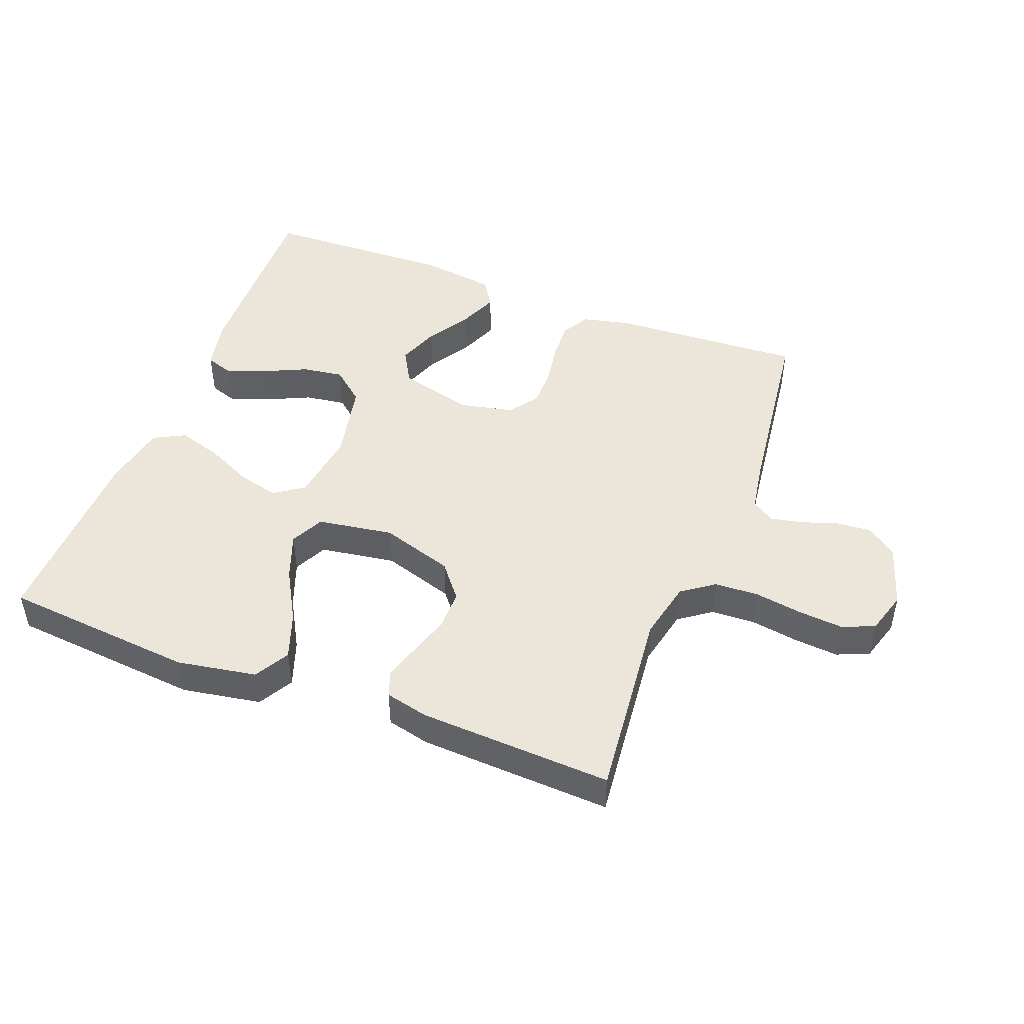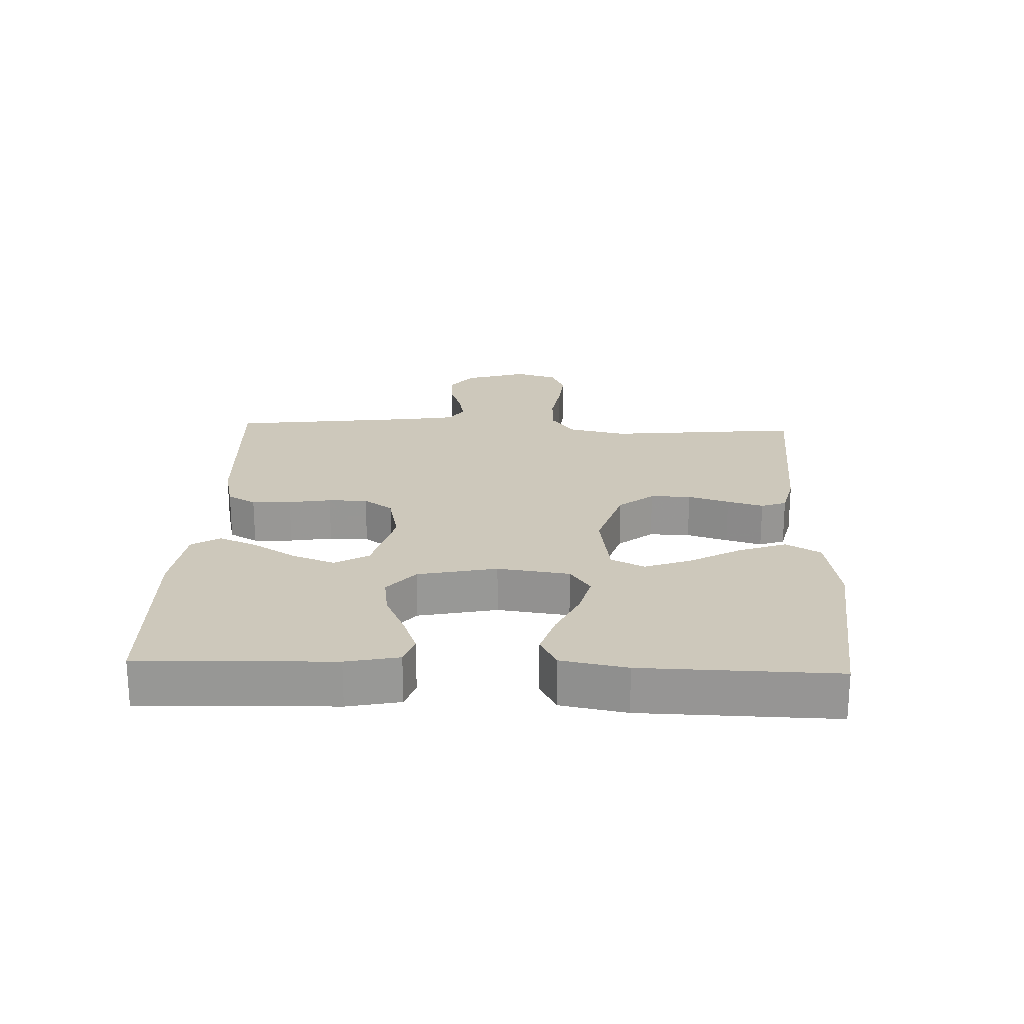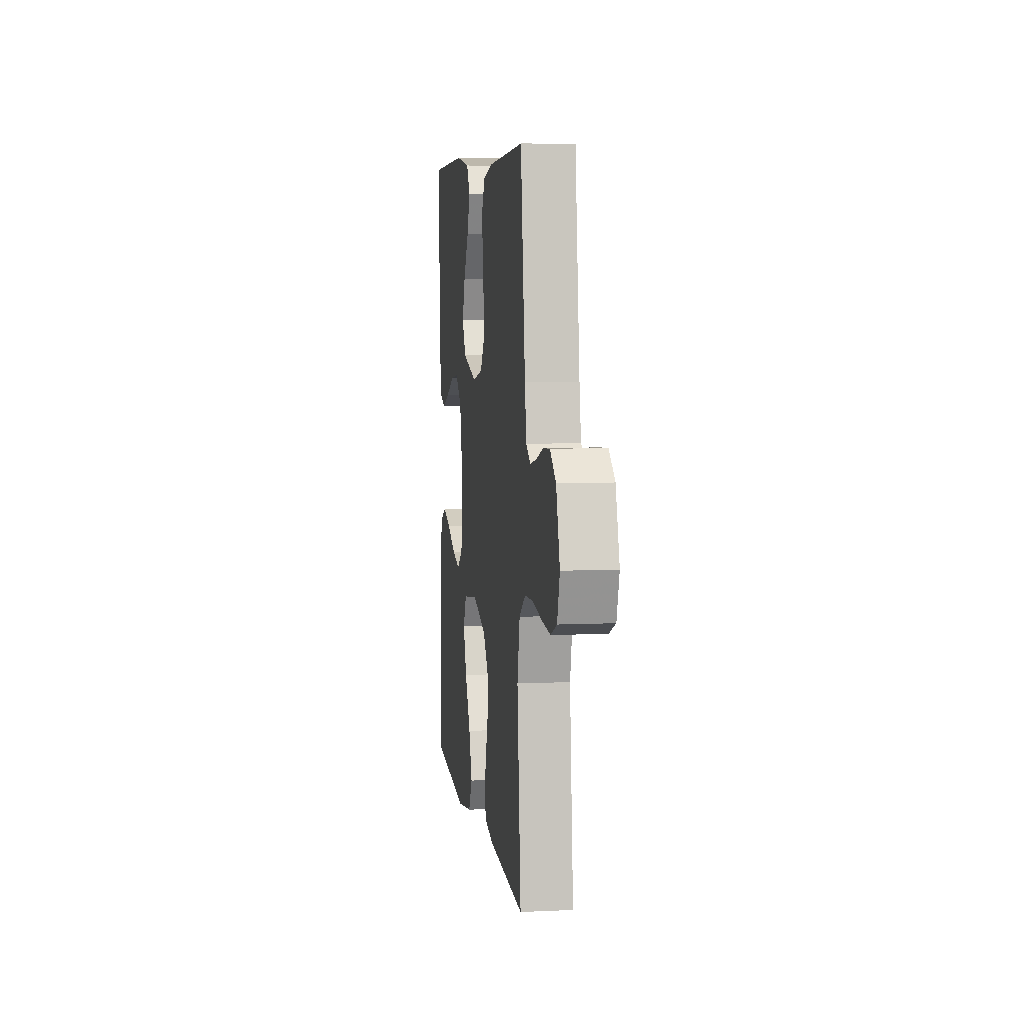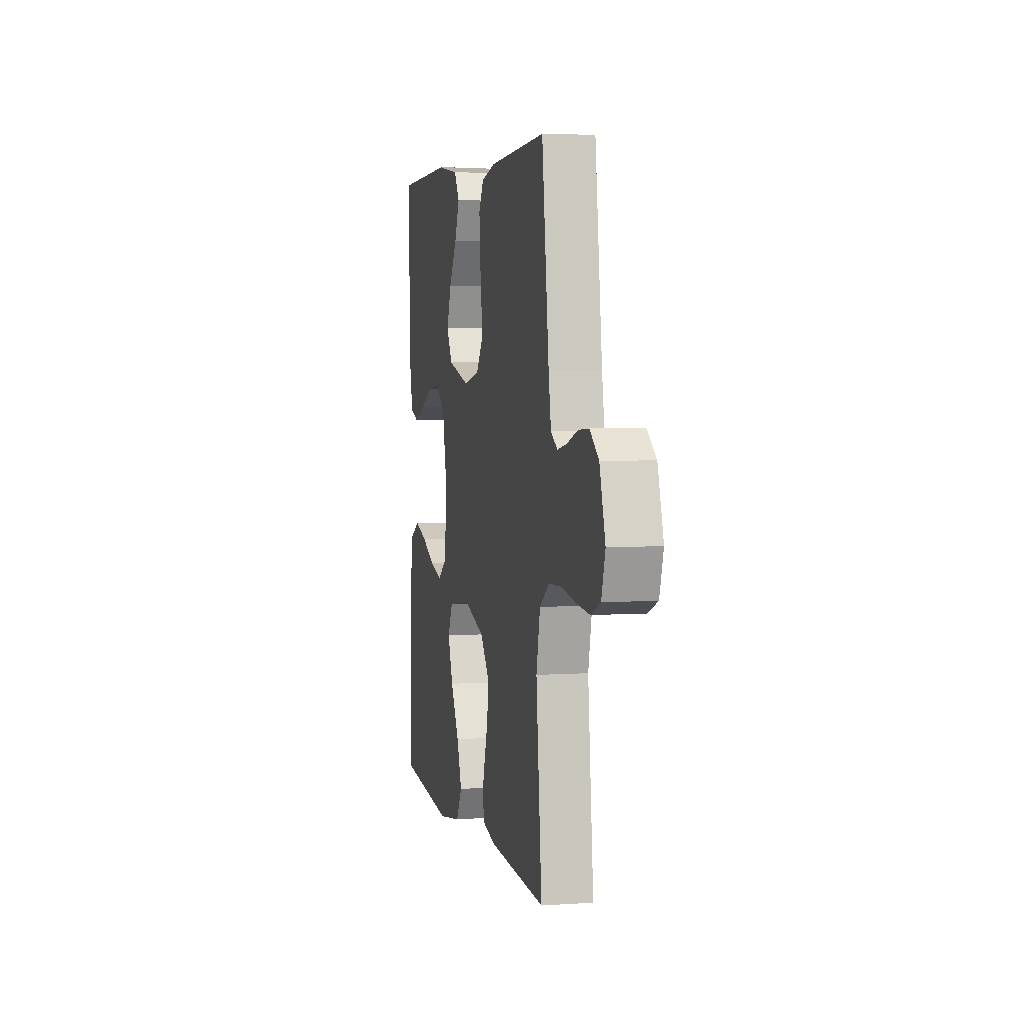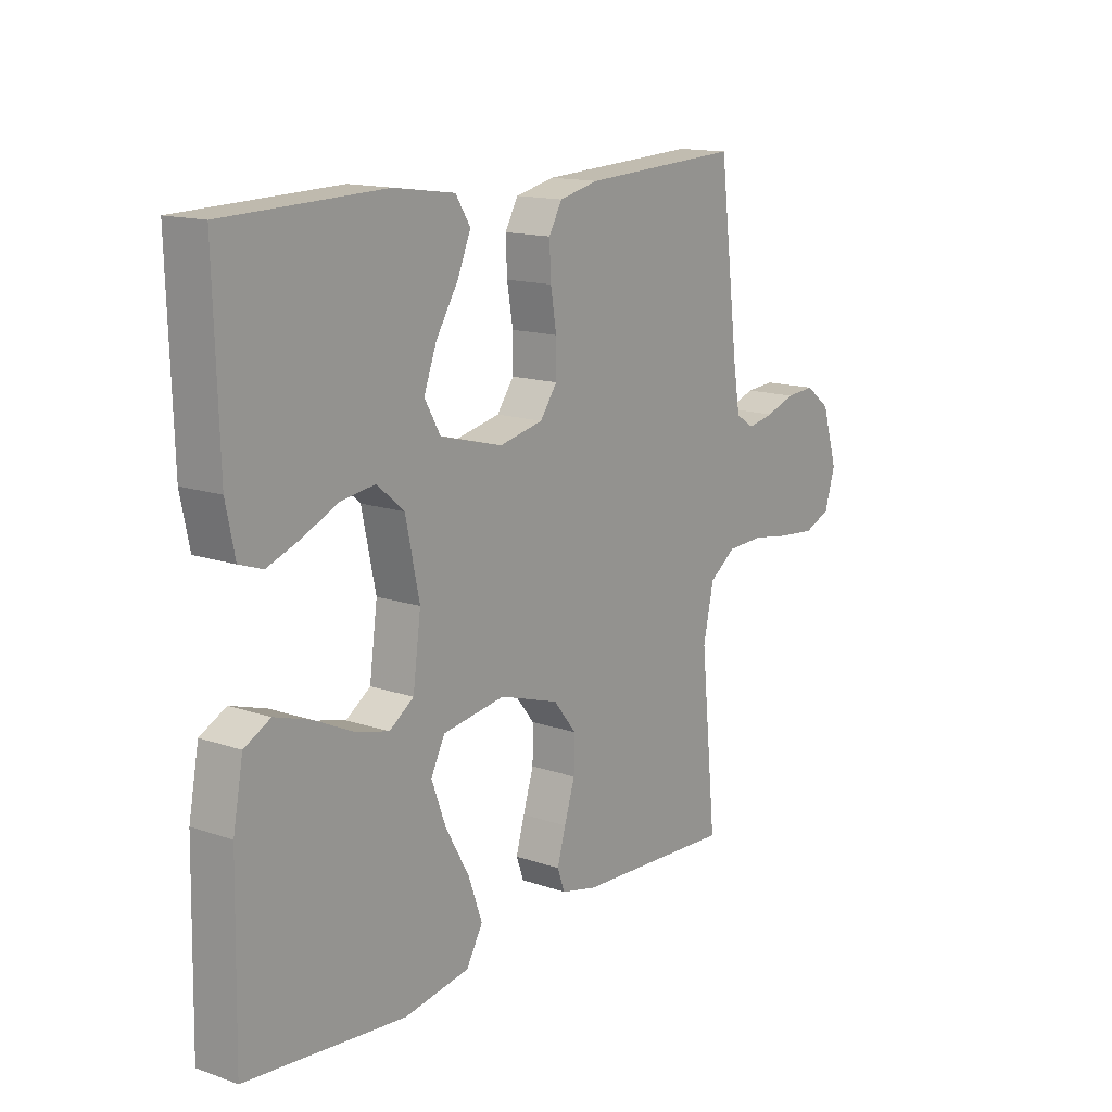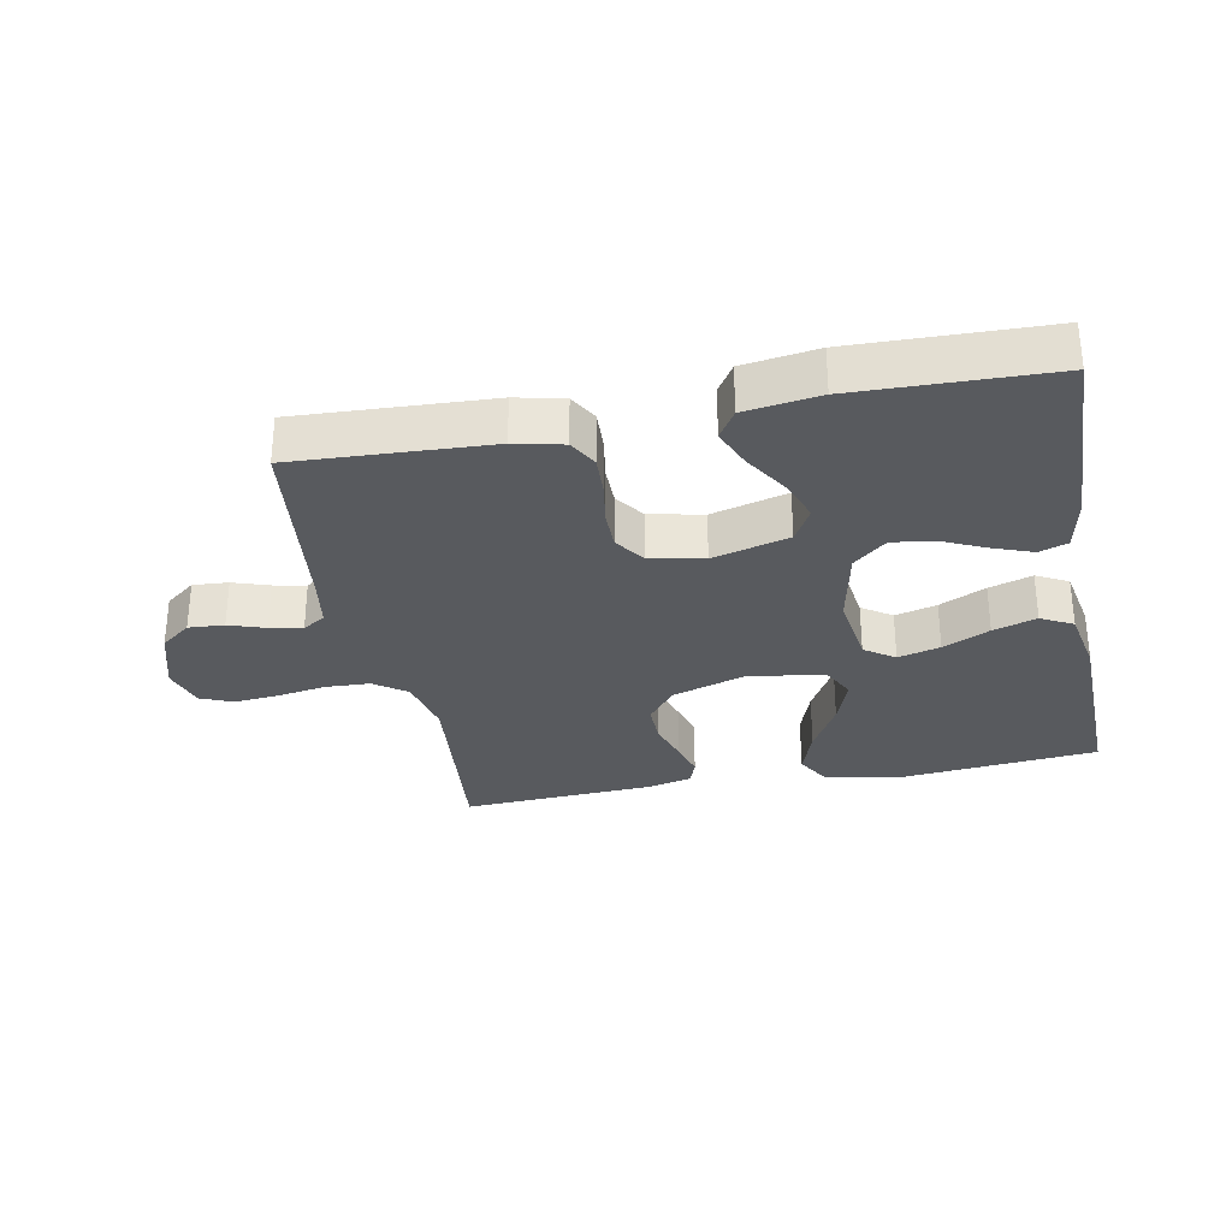
<metadata>
{"format":"obj","ext":"obj","renderer":"f3d","projection":"perspective","resolution":1024,"background":"white","views":[{"elev":46.9,"azim":-159.1,"up":"+Y"},{"elev":21.9,"azim":92.3,"up":"+Y"},{"elev":6.7,"azim":-97.8,"up":"+Z"},{"elev":4.4,"azim":-102.4,"up":"+Z"},{"elev":14.5,"azim":126.8,"up":"+Z"},{"elev":-30.6,"azim":11.2,"up":"+Y"}]}
</metadata>
<code>
v 0.5 0.07 0.5
v 0.491 0.07 0.2
v 0.474 0.07 0.118
v 0.43 0.07 0.103
v 0.369 0.07 0.126
v 0.302 0.07 0.157
v 0.238 0.07 0.166
v 0.187 0.07 0.123
v 0.161 0.07 0
v 0.176 0.07 -0.112
v 0.222 0.07 -0.144
v 0.287 0.07 -0.127
v 0.359 0.07 -0.093
v 0.426 0.07 -0.072
v 0.475 0.07 -0.098
v 0.494 0.07 -0.2
v 0.5 0.07 -0.5
v 0.2 0.07 -0.528
v 0.077 0.07 -0.507
v 0.046 0.07 -0.453
v 0.072 0.07 -0.38
v 0.117 0.07 -0.3
v 0.144 0.07 -0.227
v 0.118 0.07 -0.175
v 0 0.07 -0.157
v -0.113 0.07 -0.193
v -0.156 0.07 -0.247
v -0.155 0.07 -0.31
v -0.135 0.07 -0.374
v -0.119 0.07 -0.43
v -0.133 0.07 -0.469
v -0.2 0.07 -0.485
v -0.5 0.07 -0.5
v -0.47 0.07 -0.2
v -0.49 0.07 -0.108
v -0.54 0.07 -0.072
v -0.609 0.07 -0.069
v -0.684 0.07 -0.081
v -0.753 0.07 -0.087
v -0.803 0.07 -0.066
v -0.823 0.07 0
v -0.793 0.07 0.098
v -0.746 0.07 0.134
v -0.691 0.07 0.13
v -0.635 0.07 0.111
v -0.585 0.07 0.101
v -0.55 0.07 0.123
v -0.537 0.07 0.2
v -0.5 0.07 0.5
v -0.2 0.07 0.484
v -0.126 0.07 0.467
v -0.101 0.07 0.423
v -0.104 0.07 0.362
v -0.115 0.07 0.296
v -0.115 0.07 0.235
v -0.083 0.07 0.19
v 0 0.07 0.172
v 0.118 0.07 0.203
v 0.148 0.07 0.256
v 0.124 0.07 0.321
v 0.082 0.07 0.389
v 0.057 0.07 0.449
v 0.085 0.07 0.493
v 0.2 0.07 0.509
v 0.5 0 0.5
v 0.491 0 0.2
v 0.474 0 0.118
v 0.43 0 0.103
v 0.369 0 0.126
v 0.302 0 0.157
v 0.238 0 0.166
v 0.187 0 0.123
v 0.161 0 0
v 0.176 0 -0.112
v 0.222 0 -0.144
v 0.287 0 -0.127
v 0.359 0 -0.093
v 0.426 0 -0.072
v 0.475 0 -0.098
v 0.494 0 -0.2
v 0.5 0 -0.5
v 0.2 0 -0.528
v 0.077 0 -0.507
v 0.046 0 -0.453
v 0.072 0 -0.38
v 0.117 0 -0.3
v 0.144 0 -0.227
v 0.118 0 -0.175
v 0 0 -0.157
v -0.113 0 -0.193
v -0.156 0 -0.247
v -0.155 0 -0.31
v -0.135 0 -0.374
v -0.119 0 -0.43
v -0.133 0 -0.469
v -0.2 0 -0.485
v -0.5 0 -0.5
v -0.47 0 -0.2
v -0.49 0 -0.108
v -0.54 0 -0.072
v -0.609 0 -0.069
v -0.684 0 -0.081
v -0.753 0 -0.087
v -0.803 0 -0.066
v -0.823 0 0
v -0.793 0 0.098
v -0.746 0 0.134
v -0.691 0 0.13
v -0.635 0 0.111
v -0.585 0 0.101
v -0.55 0 0.123
v -0.537 0 0.2
v -0.5 0 0.5
v -0.2 0 0.484
v -0.126 0 0.467
v -0.101 0 0.423
v -0.104 0 0.362
v -0.115 0 0.296
v -0.115 0 0.235
v -0.083 0 0.19
v 0 0 0.172
v 0.118 0 0.203
v 0.148 0 0.256
v 0.124 0 0.321
v 0.082 0 0.389
v 0.057 0 0.449
v 0.085 0 0.493
v 0.2 0 0.509
f 60 61 62 63
f 59 60 63 64
f 51 52 53 54
f 51 54 55
f 48 49 50 51
f 47 48 51 55
f 46 47 55 56
f 42 43 44 45
f 42 45 46
f 41 42 46
f 37 38 39 40
f 37 40 41 46
f 31 32 33 34
f 31 34 35
f 28 29 30 31
f 28 31 35
f 27 28 35 36
f 19 20 21 22
f 19 22 23
f 18 19 23
f 17 18 23
f 16 17 23 24
f 12 13 14 15
f 11 12 15 16
f 3 4 5 6
f 1 2 3 6
f 59 64 1 6
f 58 59 6 7
f 57 58 7 8
f 56 57 8 9
f 36 37 46 56
f 26 27 36 56
f 25 26 56 9
f 11 16 24 25
f 10 11 25
f 9 10 25
f 127 126 125 124
f 128 127 124 123
f 118 117 116 115
f 119 118 115
f 115 114 113 112
f 119 115 112 111
f 120 119 111 110
f 109 108 107 106
f 110 109 106
f 110 106 105
f 104 103 102 101
f 110 105 104 101
f 98 97 96 95
f 99 98 95
f 95 94 93 92
f 99 95 92
f 100 99 92 91
f 86 85 84 83
f 87 86 83
f 87 83 82
f 87 82 81
f 88 87 81 80
f 79 78 77 76
f 80 79 76 75
f 70 69 68 67
f 70 67 66 65
f 70 65 128 123
f 71 70 123 122
f 72 71 122 121
f 73 72 121 120
f 120 110 101 100
f 120 100 91 90
f 73 120 90 89
f 89 88 80 75
f 89 75 74
f 89 74 73
f 1 65 66 2
f 2 66 67 3
f 3 67 68 4
f 4 68 69 5
f 5 69 70 6
f 6 70 71 7
f 7 71 72 8
f 8 72 73 9
f 9 73 74 10
f 10 74 75 11
f 11 75 76 12
f 12 76 77 13
f 13 77 78 14
f 14 78 79 15
f 15 79 80 16
f 16 80 81 17
f 17 81 82 18
f 18 82 83 19
f 19 83 84 20
f 20 84 85 21
f 21 85 86 22
f 22 86 87 23
f 23 87 88 24
f 24 88 89 25
f 25 89 90 26
f 26 90 91 27
f 27 91 92 28
f 28 92 93 29
f 29 93 94 30
f 30 94 95 31
f 31 95 96 32
f 32 96 97 33
f 33 97 98 34
f 34 98 99 35
f 35 99 100 36
f 36 100 101 37
f 37 101 102 38
f 38 102 103 39
f 39 103 104 40
f 40 104 105 41
f 41 105 106 42
f 42 106 107 43
f 43 107 108 44
f 44 108 109 45
f 45 109 110 46
f 46 110 111 47
f 47 111 112 48
f 48 112 113 49
f 49 113 114 50
f 50 114 115 51
f 51 115 116 52
f 52 116 117 53
f 53 117 118 54
f 54 118 119 55
f 55 119 120 56
f 56 120 121 57
f 57 121 122 58
f 58 122 123 59
f 59 123 124 60
f 60 124 125 61
f 61 125 126 62
f 62 126 127 63
f 63 127 128 64
f 64 128 65 1

</code>
